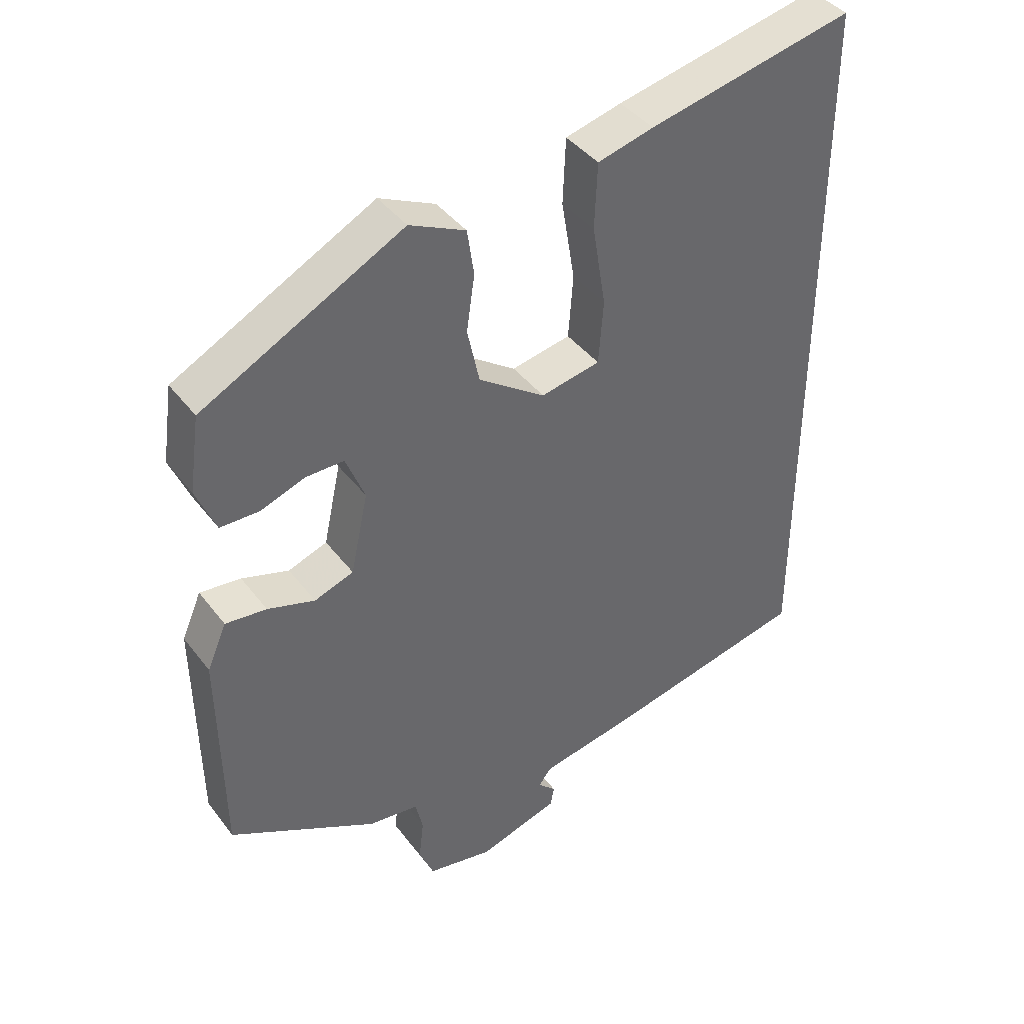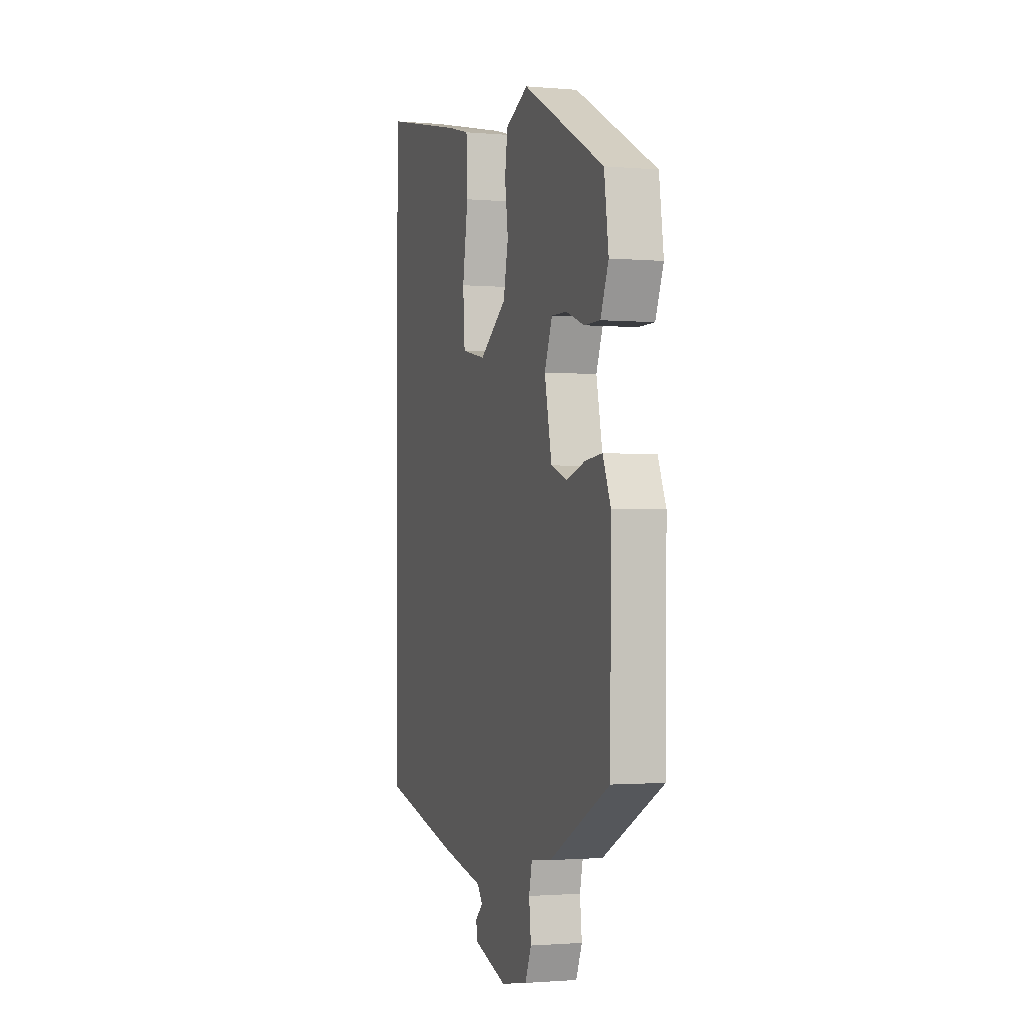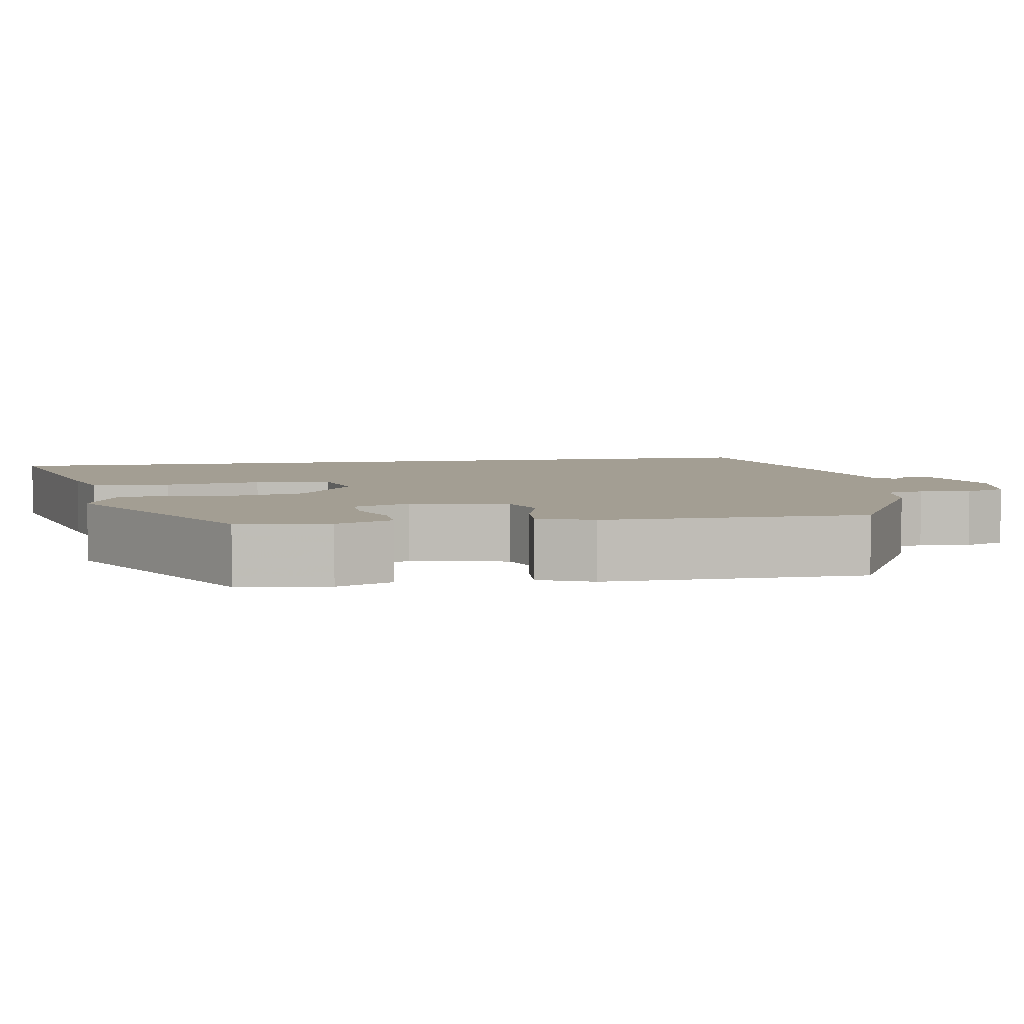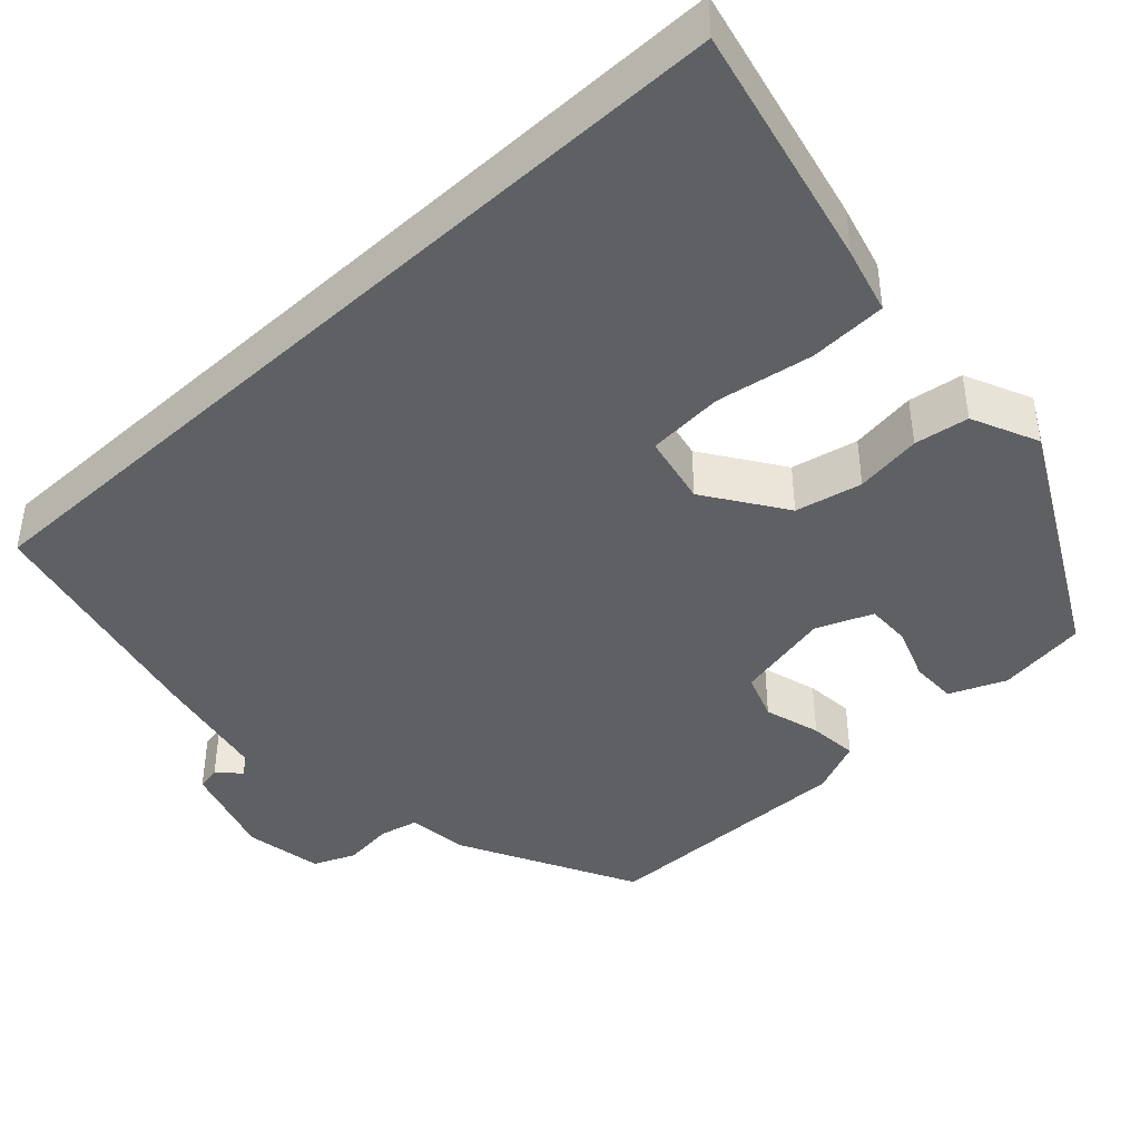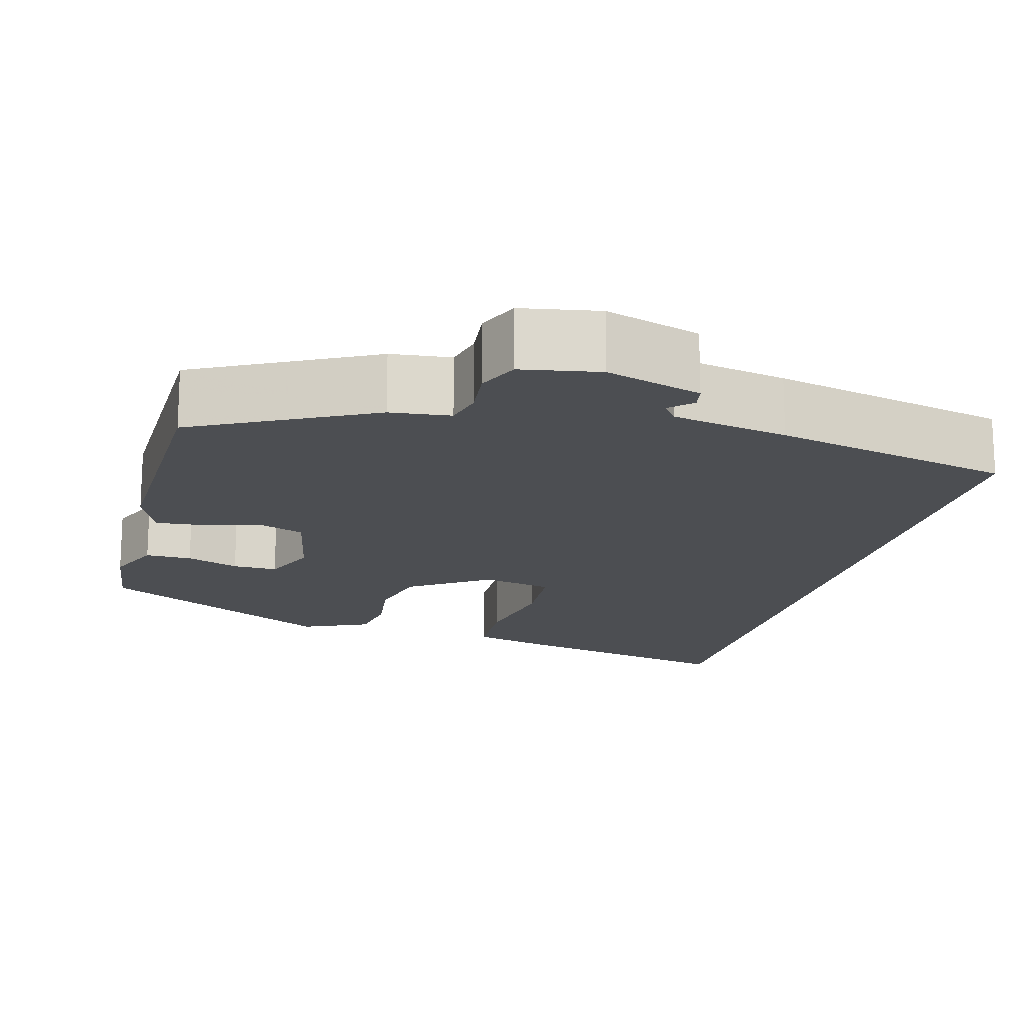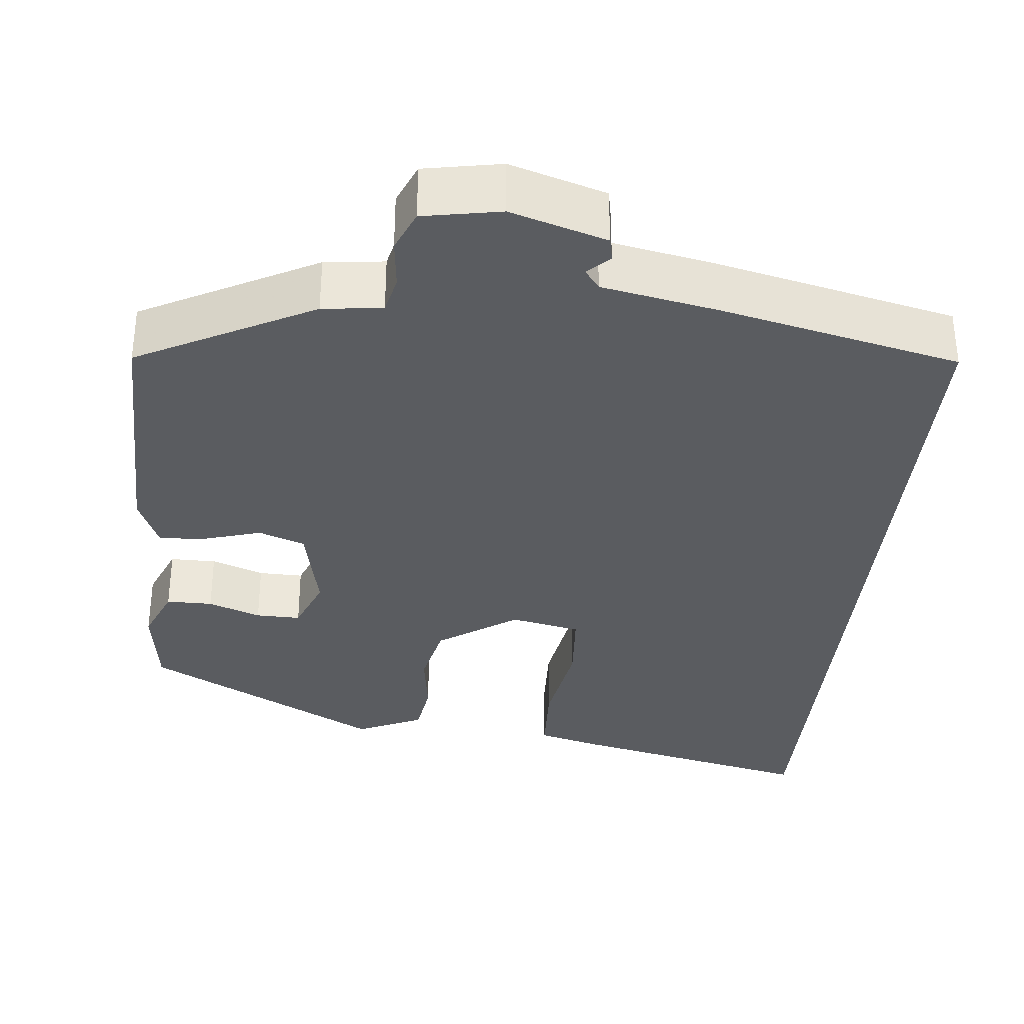
<metadata>
{"format":"obj","ext":"obj","renderer":"f3d","projection":"perspective","resolution":1024,"background":"white","views":[{"elev":40.8,"azim":146.4,"up":"+Z"},{"elev":-1.5,"azim":72.3,"up":"+Z"},{"elev":5.2,"azim":79.8,"up":"+Y"},{"elev":-42.7,"azim":-47.4,"up":"+Y"},{"elev":-16.8,"azim":164.6,"up":"+Y"},{"elev":-34.0,"azim":174.2,"up":"+Y"}]}
</metadata>
<code>
v -0.5 0.07 0.618
v -0.196 0.07 0.55
v -0.113 0.07 0.528
v -0.109 0.07 0.431
v -0.129 0.07 0.31
v -0.122 0.07 0.215
v -0.034 0.07 0.197
v 0.065 0.07 0.265
v 0.083 0.07 0.348
v 0.071 0.07 0.431
v 0.081 0.07 0.499
v 0.164 0.07 0.537
v 0.461 0.07 0.38
v 0.477 0.07 0.268
v 0.448 0.07 0.198
v 0.39 0.07 0.198
v 0.324 0.07 0.222
v 0.268 0.07 0.223
v 0.24 0.07 0.153
v 0.266 0.07 0.033
v 0.324 0.07 0.012
v 0.394 0.07 0.033
v 0.455 0.07 0.039
v 0.484 0.07 -0.028
v 0.48 0.07 -0.351
v 0.261 0.07 -0.466
v 0.186 0.07 -0.475
v 0.175 0.07 -0.523
v 0.182 0.07 -0.586
v 0.16 0.07 -0.638
v 0.063 0.07 -0.656
v -0.057 0.07 -0.619
v -0.063 0.07 -0.589
v -0.036 0.07 -0.563
v -0.055 0.07 -0.538
v -0.2 0.07 -0.51
v -0.5 0.07 -0.442
v -0.5 0 0.618
v -0.196 0 0.55
v -0.113 0 0.528
v -0.109 0 0.431
v -0.129 0 0.31
v -0.122 0 0.215
v -0.034 0 0.197
v 0.065 0 0.265
v 0.083 0 0.348
v 0.071 0 0.431
v 0.081 0 0.499
v 0.164 0 0.537
v 0.461 0 0.38
v 0.477 0 0.268
v 0.448 0 0.198
v 0.39 0 0.198
v 0.324 0 0.222
v 0.268 0 0.223
v 0.24 0 0.153
v 0.266 0 0.033
v 0.324 0 0.012
v 0.394 0 0.033
v 0.455 0 0.039
v 0.484 0 -0.028
v 0.48 0 -0.351
v 0.261 0 -0.466
v 0.186 0 -0.475
v 0.175 0 -0.523
v 0.182 0 -0.586
v 0.16 0 -0.638
v 0.063 0 -0.656
v -0.057 0 -0.619
v -0.063 0 -0.589
v -0.036 0 -0.563
v -0.055 0 -0.538
v -0.2 0 -0.51
v -0.5 0 -0.442
f 35 36 37 1
f 34 35 1 2
f 31 32 33 34
f 28 29 30 31
f 27 28 31 34
f 24 25 26 27
f 21 22 23 24
f 21 24 27 34
f 14 15 16 17
f 14 17 18
f 13 14 18
f 12 13 18
f 9 10 11 12
f 8 9 12 18
f 7 8 18 19
f 2 3 4 5
f 2 5 6
f 34 2 6
f 20 21 34
f 7 19 20 34
f 6 7 34
f 38 74 73 72
f 39 38 72 71
f 71 70 69 68
f 68 67 66 65
f 71 68 65 64
f 64 63 62 61
f 61 60 59 58
f 71 64 61 58
f 54 53 52 51
f 55 54 51
f 55 51 50
f 55 50 49
f 49 48 47 46
f 55 49 46 45
f 56 55 45 44
f 42 41 40 39
f 43 42 39
f 43 39 71
f 71 58 57
f 71 57 56 44
f 71 44 43
f 1 38 39 2
f 2 39 40 3
f 3 40 41 4
f 4 41 42 5
f 5 42 43 6
f 6 43 44 7
f 7 44 45 8
f 8 45 46 9
f 9 46 47 10
f 10 47 48 11
f 11 48 49 12
f 12 49 50 13
f 13 50 51 14
f 14 51 52 15
f 15 52 53 16
f 16 53 54 17
f 17 54 55 18
f 18 55 56 19
f 19 56 57 20
f 20 57 58 21
f 21 58 59 22
f 22 59 60 23
f 23 60 61 24
f 24 61 62 25
f 25 62 63 26
f 26 63 64 27
f 27 64 65 28
f 28 65 66 29
f 29 66 67 30
f 30 67 68 31
f 31 68 69 32
f 32 69 70 33
f 33 70 71 34
f 34 71 72 35
f 35 72 73 36
f 36 73 74 37
f 37 74 38 1

</code>
